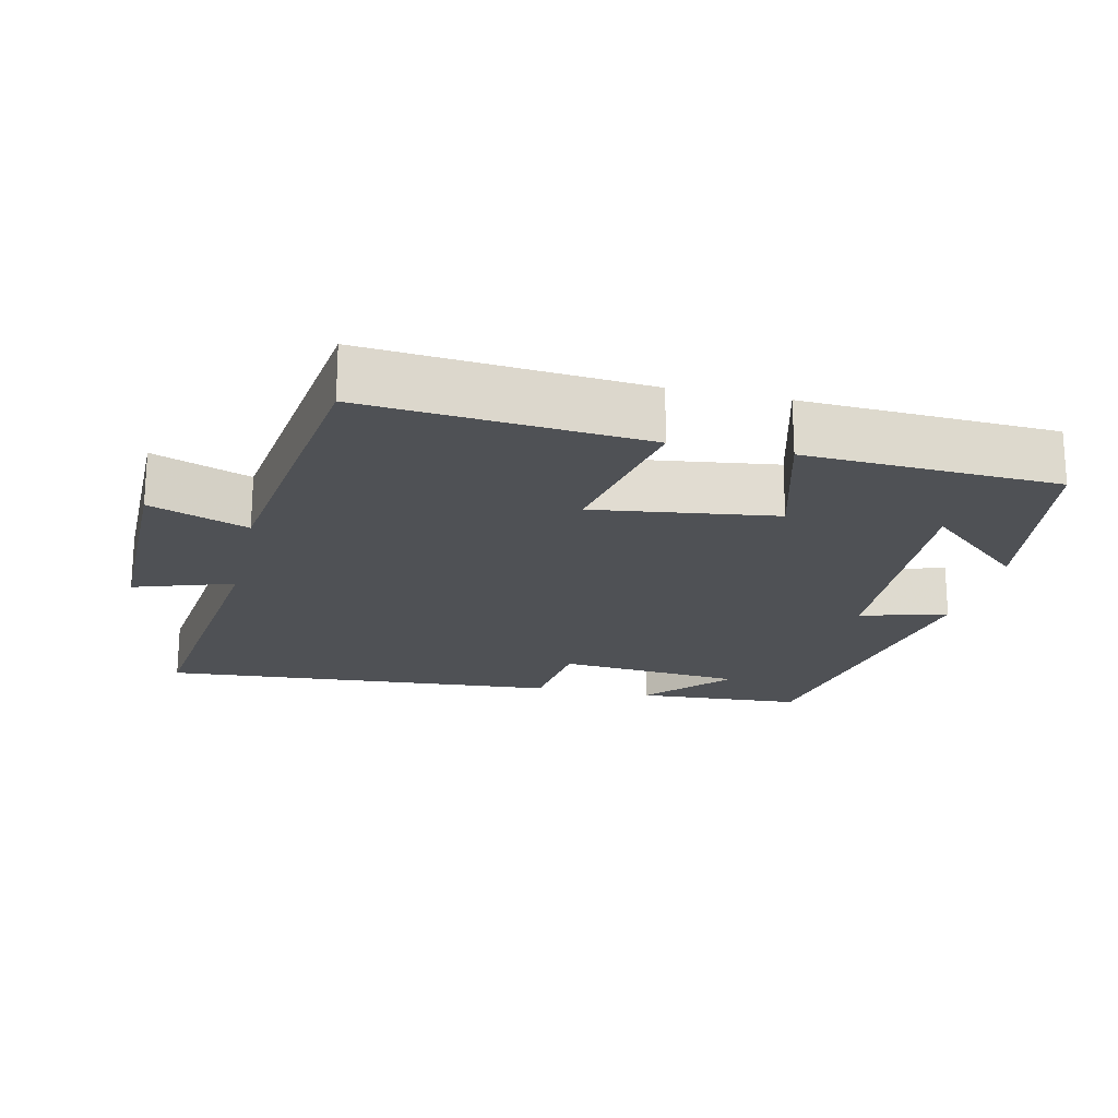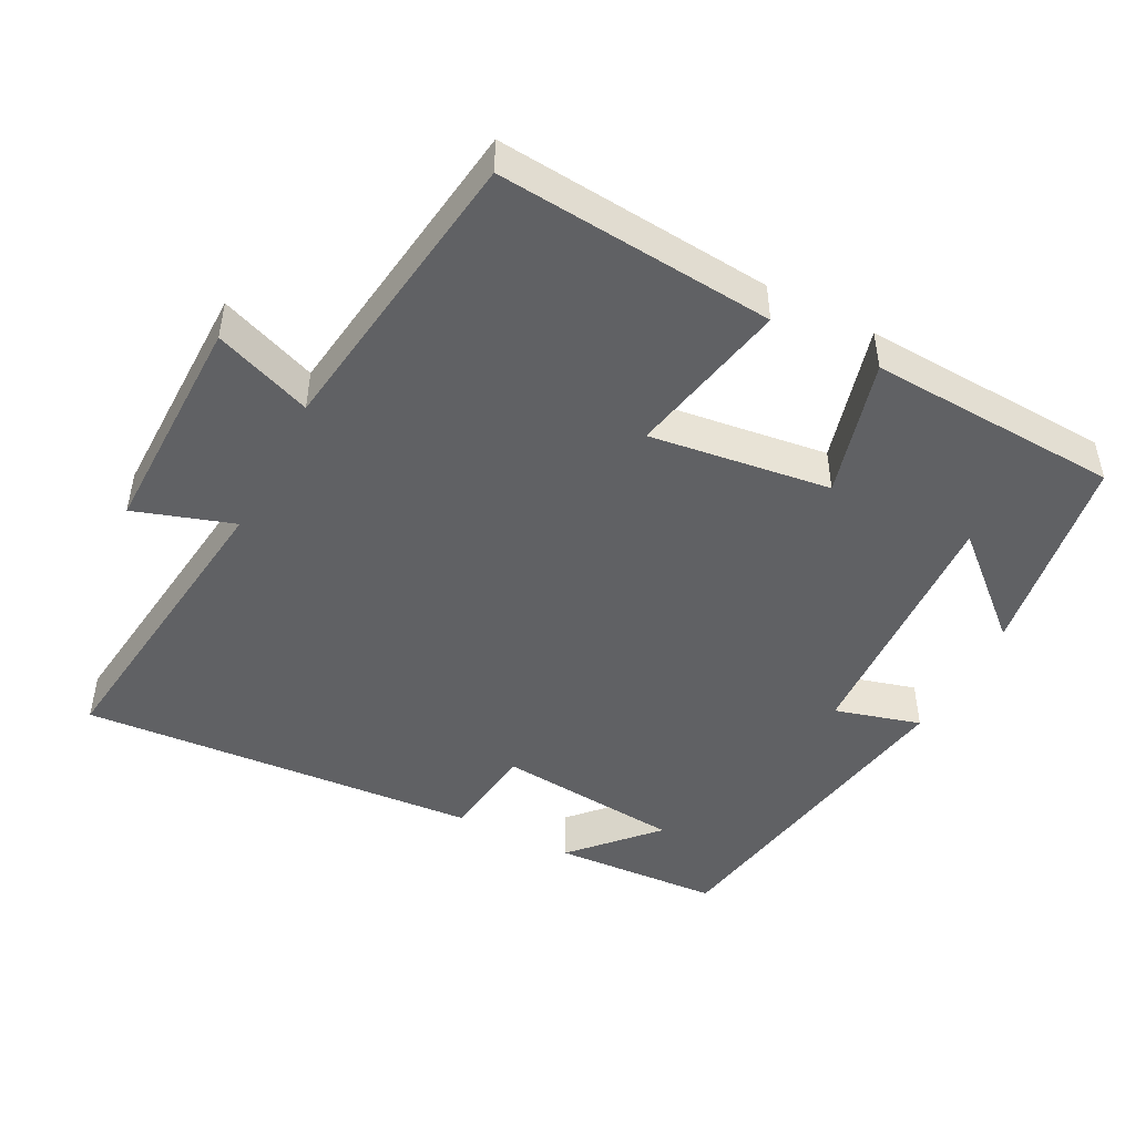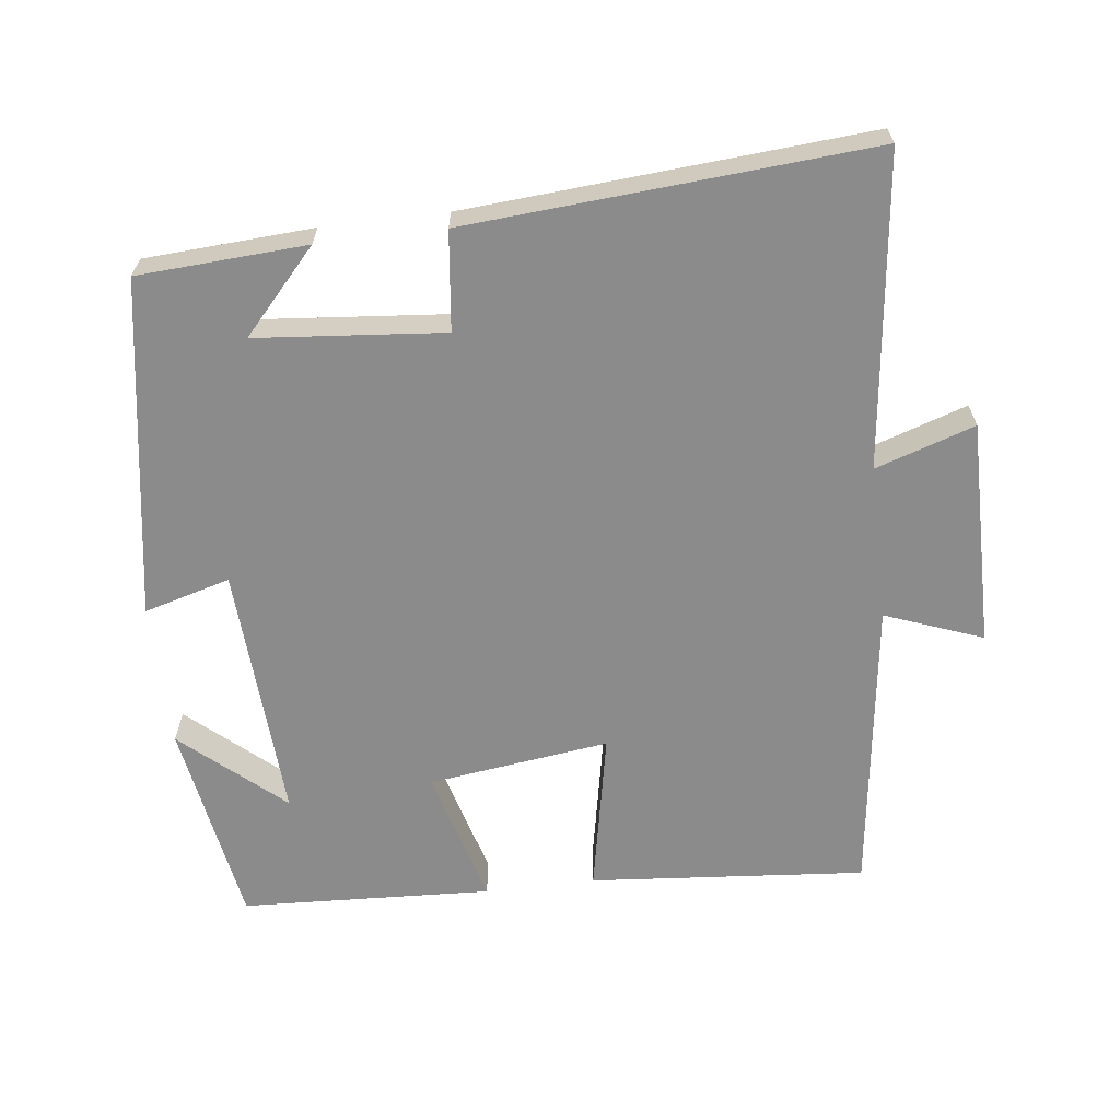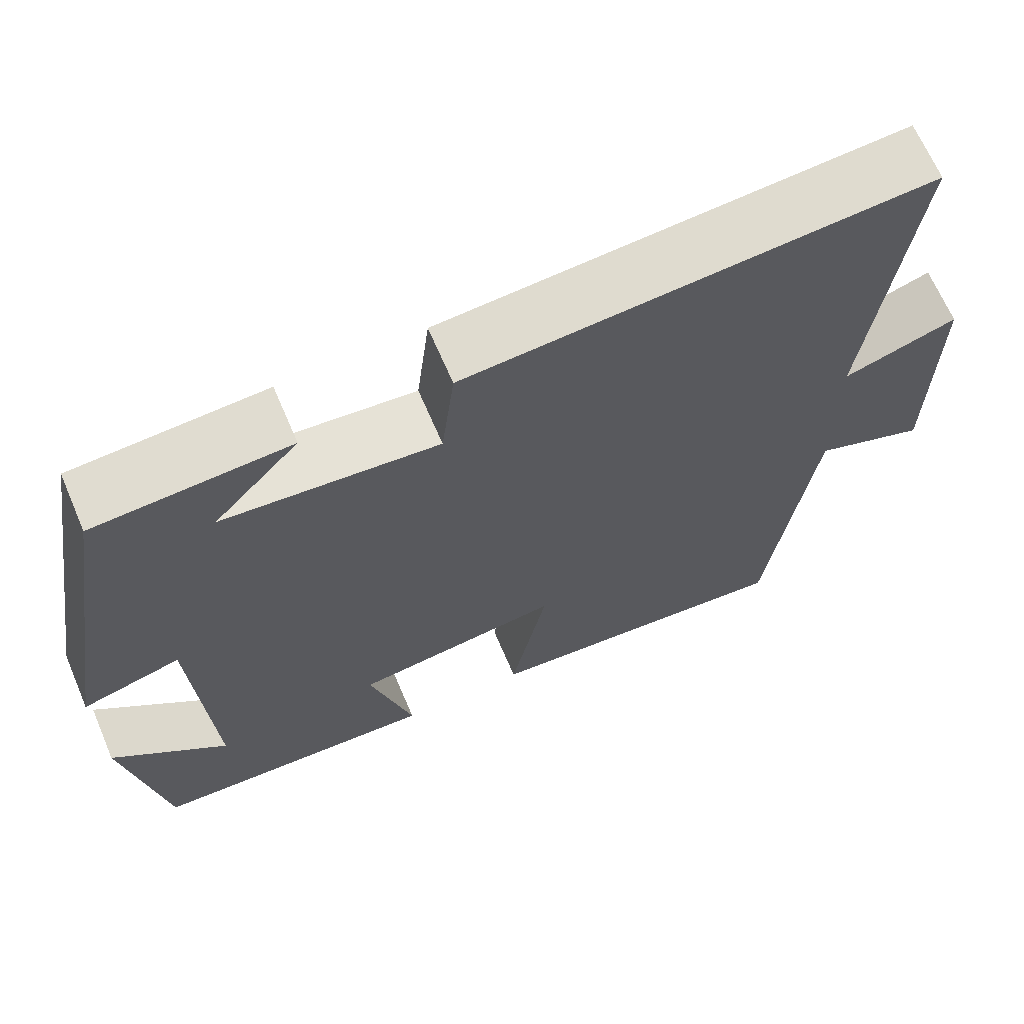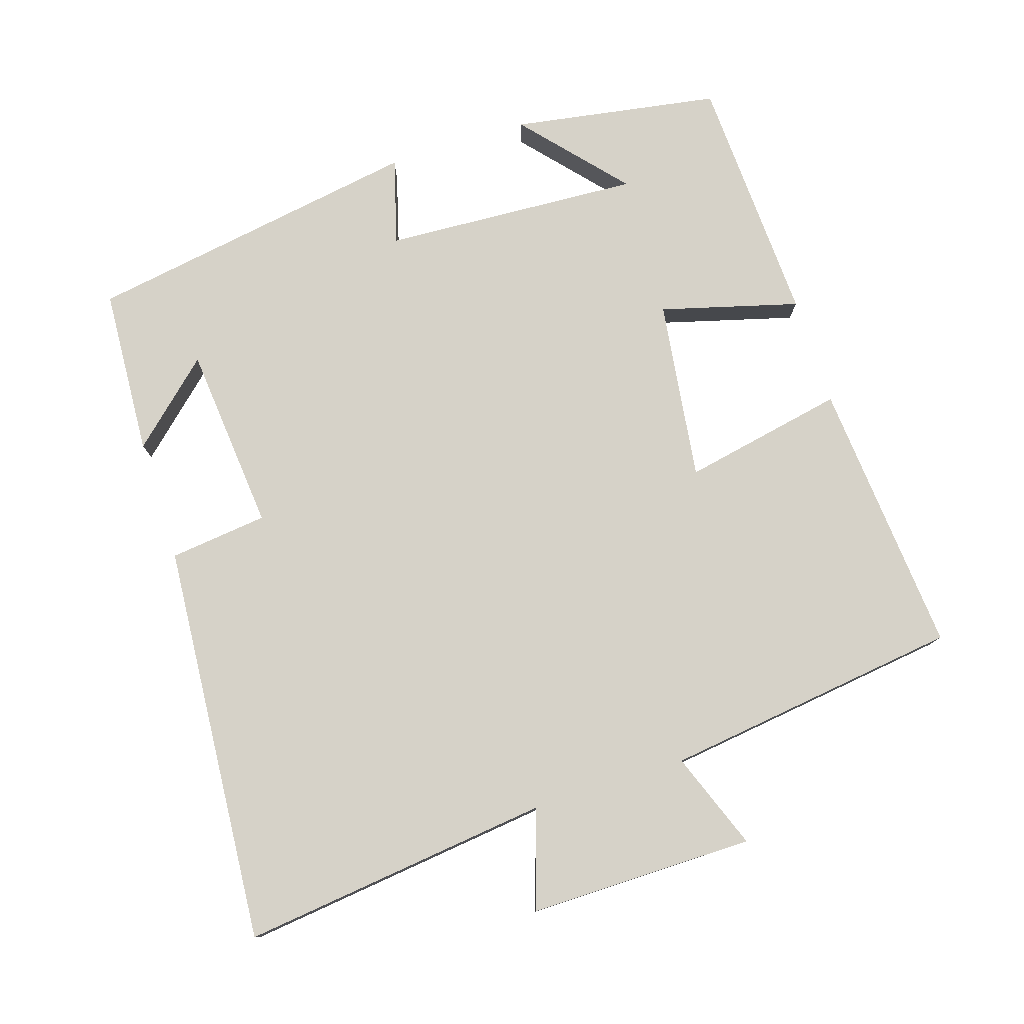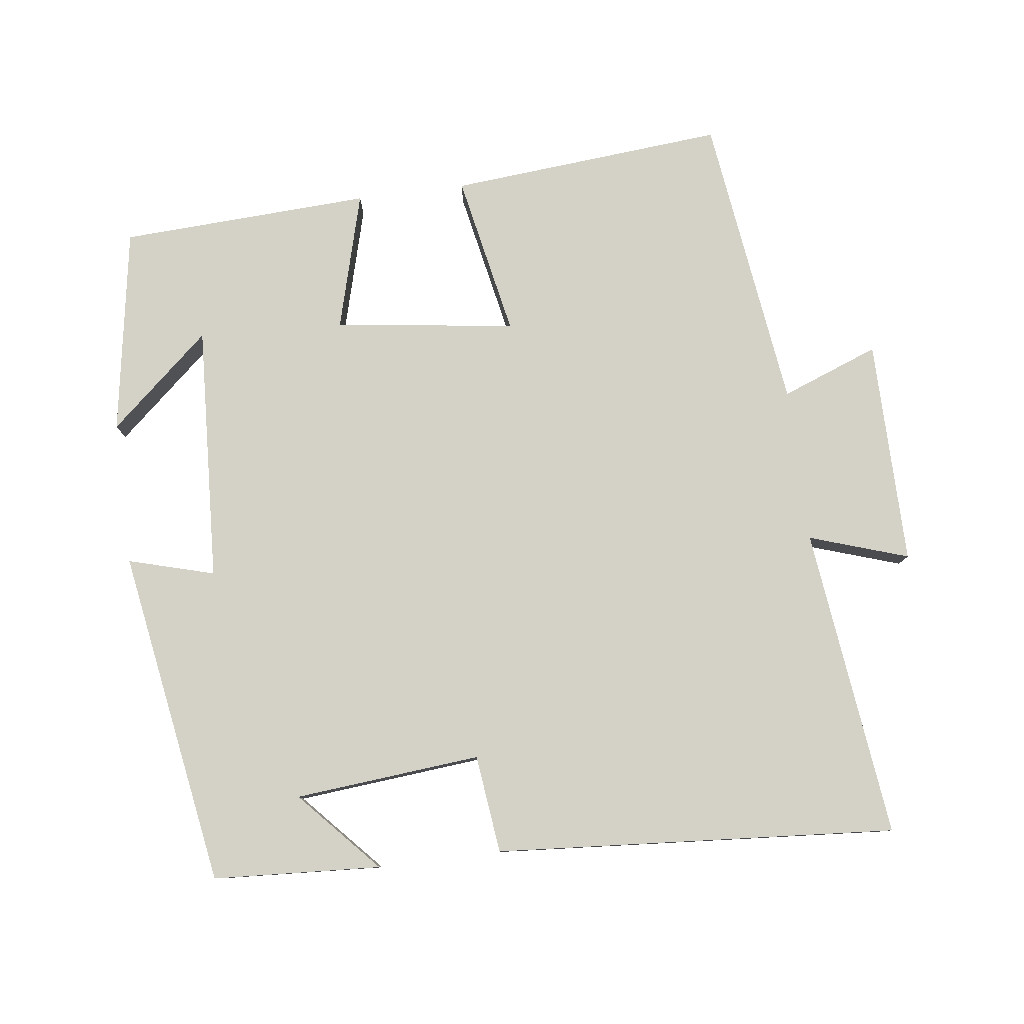
<metadata>
{"format":"obj","ext":"obj","renderer":"f3d","projection":"perspective","resolution":1024,"background":"white","views":[{"elev":-20.0,"azim":167.2,"up":"+Y"},{"elev":-46.9,"azim":152.4,"up":"+Y"},{"elev":-63.9,"azim":6.9,"up":"+Y"},{"elev":67.0,"azim":-23.2,"up":"+Z"},{"elev":78.4,"azim":72.3,"up":"+Y"},{"elev":79.8,"azim":-7.3,"up":"+Y"}]}
</metadata>
<code>
v 0.552 0.07 0.542
v 0.5 0.07 0.105
v 0.639 0.07 0.151
v 0.637 0.07 -0.167
v 0.5 0.07 -0.115
v 0.445 0.07 -0.533
v 0.057 0.07 -0.5
v 0.102 0.07 -0.272
v -0.152 0.07 -0.306
v -0.099 0.07 -0.5
v -0.452 0.07 -0.483
v -0.5 0.07 -0.192
v -0.359 0.07 -0.316
v -0.379 0.07 0.046
v -0.5 0.07 0.012
v -0.422 0.07 0.486
v -0.186 0.07 0.5
v -0.29 0.07 0.386
v -0.028 0.07 0.362
v -0.012 0.07 0.5
v 0.552 0 0.542
v 0.5 0 0.105
v 0.639 0 0.151
v 0.637 0 -0.167
v 0.5 0 -0.115
v 0.445 0 -0.533
v 0.057 0 -0.5
v 0.102 0 -0.272
v -0.152 0 -0.306
v -0.099 0 -0.5
v -0.452 0 -0.483
v -0.5 0 -0.192
v -0.359 0 -0.316
v -0.379 0 0.046
v -0.5 0 0.012
v -0.422 0 0.486
v -0.186 0 0.5
v -0.29 0 0.386
v -0.028 0 0.362
v -0.012 0 0.5
f 19 20 1 2
f 18 19 2
f 16 17 18
f 14 15 16 18
f 13 14 18 2
f 11 12 13
f 9 10 11 13
f 8 9 13 2
f 5 6 7 8
f 5 8 2 3
f 3 4 5
f 22 21 40 39
f 22 39 38
f 38 37 36
f 38 36 35 34
f 22 38 34 33
f 33 32 31
f 33 31 30 29
f 22 33 29 28
f 28 27 26 25
f 23 22 28 25
f 25 24 23
f 1 21 22 2
f 2 22 23 3
f 3 23 24 4
f 4 24 25 5
f 5 25 26 6
f 6 26 27 7
f 7 27 28 8
f 8 28 29 9
f 9 29 30 10
f 10 30 31 11
f 11 31 32 12
f 12 32 33 13
f 13 33 34 14
f 14 34 35 15
f 15 35 36 16
f 16 36 37 17
f 17 37 38 18
f 18 38 39 19
f 19 39 40 20
f 20 40 21 1

</code>
